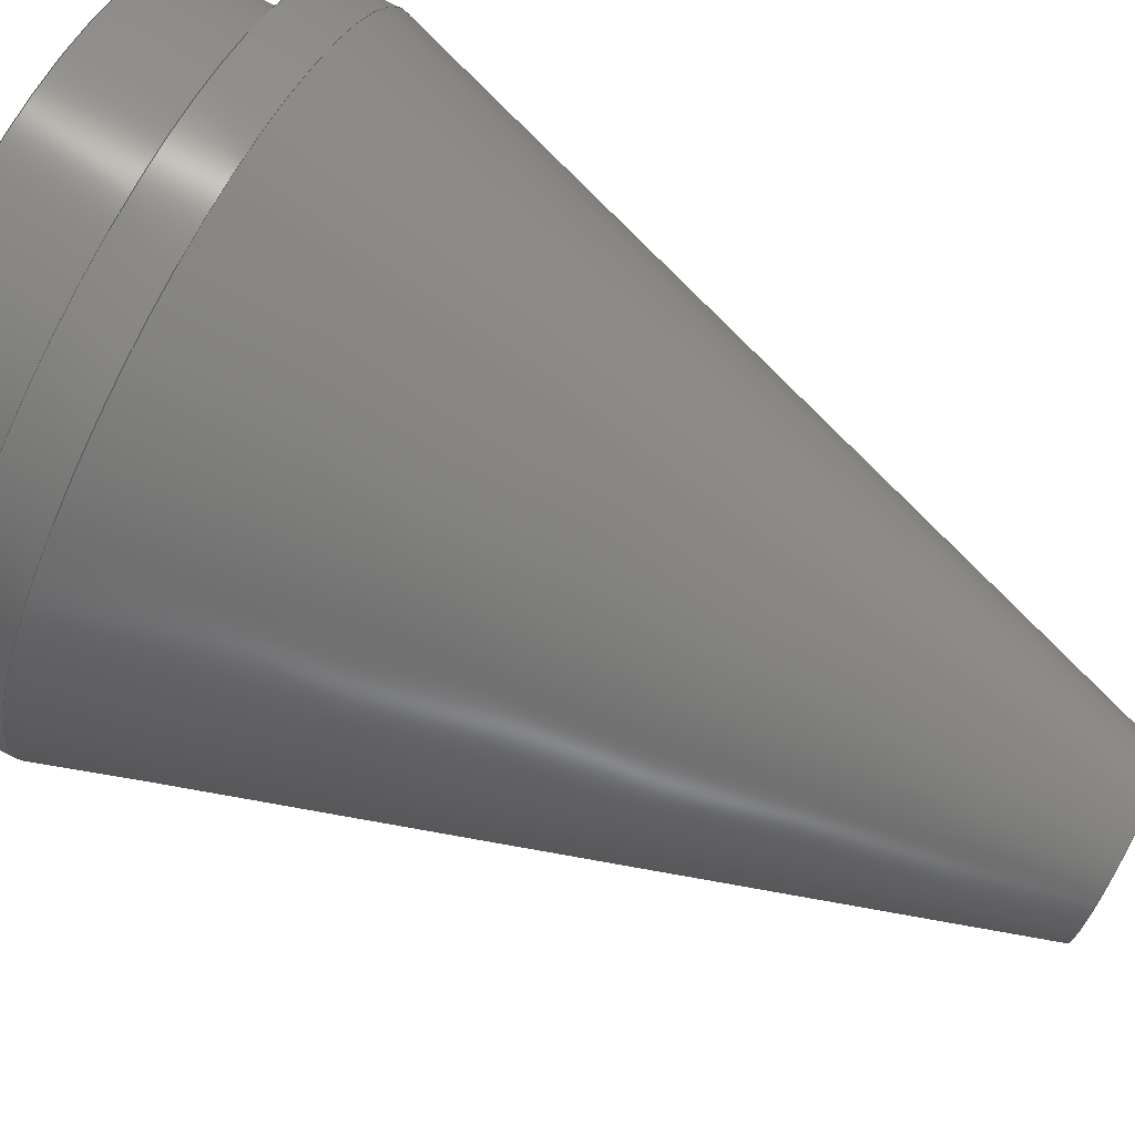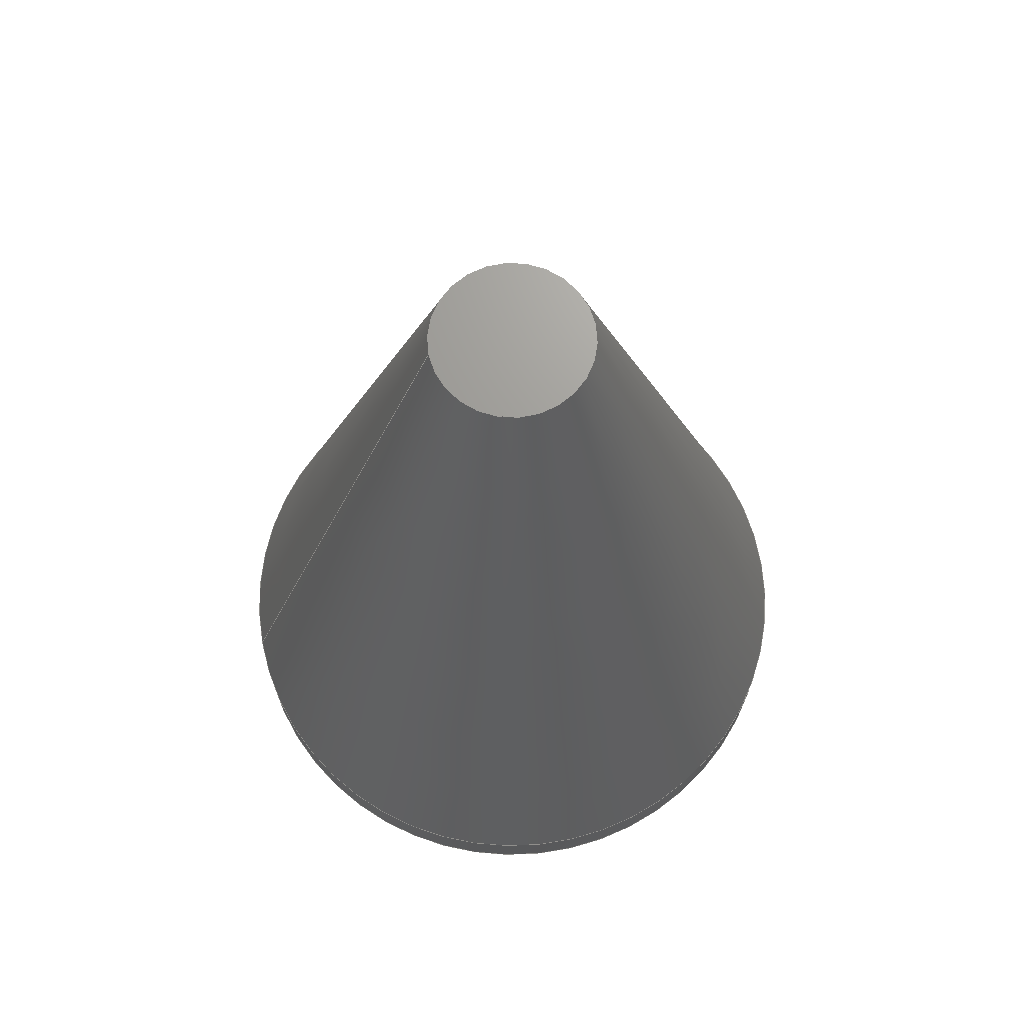
<metadata>
{"format":"step","ext":"step","renderer":"f3d","projection":"perspective","resolution":1024,"background":"white","views":[{"elev":79.8,"azim":-62.5,"up":"+Y"},{"elev":69.3,"azim":-11.2,"up":"+Z"}]}
</metadata>
<code>
ISO-10303-21;
DATA;
#1 = APPLICATION_PROTOCOL_DEFINITION('committee draft',
  'automotive_design',1997,#2);
#2 = APPLICATION_CONTEXT(
  'core data for automotive mechanical design processes');
#3 = SHAPE_DEFINITION_REPRESENTATION(#4,#10);
#4 = PRODUCT_DEFINITION_SHAPE('','',#5);
#5 = PRODUCT_DEFINITION('design','',#6,#9);
#6 = PRODUCT_DEFINITION_FORMATION('','',#7);
#7 = PRODUCT('Product 1','Product 1','',(#8));
#8 = MECHANICAL_CONTEXT('',#2,'mechanical');
#9 = PRODUCT_DEFINITION_CONTEXT('part definition',#2,'design');
#10 = ADVANCED_BREP_SHAPE_REPRESENTATION('',(#11,#15),#403);
#11 = AXIS2_PLACEMENT_3D('',#12,#13,#14);
#12 = CARTESIAN_POINT('',(0,0,0));
#13 = DIRECTION('',(0,0,1));
#14 = DIRECTION('',(1,0,-0));
#15 = MANIFOLD_SOLID_BREP('',#16);
#16 = CLOSED_SHELL('',(#17,#105,#140,#195,#250,#254,#291,#346,#396));
#17 = ADVANCED_FACE('',(#18),#31,.T.);
#18 = FACE_BOUND('',#19,.F.);
#19 = EDGE_LOOP('',(#20,#54,#77,#104));
#20 = ORIENTED_EDGE('',*,*,#21,.T.);
#21 = EDGE_CURVE('',#22,#22,#24,.T.);
#22 = VERTEX_POINT('',#23);
#23 = CARTESIAN_POINT('',(-22.23,5.242e-16,8.557));
#24 = SURFACE_CURVE('',#25,(#30,#42),.PCURVE_S1);
#25 = CIRCLE('',#26,22.23);
#26 = AXIS2_PLACEMENT_3D('',#27,#28,#29);
#27 = CARTESIAN_POINT('',(0,0,8.557));
#28 = DIRECTION('',(0,0,1));
#29 = DIRECTION('',(-1,2.358e-17,0));
#30 = PCURVE('',#31,#36);
#31 = CYLINDRICAL_SURFACE('',#32,22.23);
#32 = AXIS2_PLACEMENT_3D('',#33,#34,#35);
#33 = CARTESIAN_POINT('',(0,0,8.557));
#34 = DIRECTION('',(-0,-0,-1));
#35 = DIRECTION('',(-1,2.358e-17,0));
#36 = DEFINITIONAL_REPRESENTATION('',(#37),#41);
#37 = LINE('',#38,#39);
#38 = CARTESIAN_POINT('',(-0,0));
#39 = VECTOR('',#40,1);
#40 = DIRECTION('',(-1,0));
#41 = ( GEOMETRIC_REPRESENTATION_CONTEXT(2) 
PARAMETRIC_REPRESENTATION_CONTEXT() REPRESENTATION_CONTEXT('2D SPACE',''
  ) );
#42 = PCURVE('',#43,#48);
#43 = PLANE('',#44);
#44 = AXIS2_PLACEMENT_3D('',#45,#46,#47);
#45 = CARTESIAN_POINT('',(0,0,8.557));
#46 = DIRECTION('',(0,0,1));
#47 = DIRECTION('',(-1,2.064e-17,0));
#48 = DEFINITIONAL_REPRESENTATION('',(#49),#53);
#49 = CIRCLE('',#50,22.23);
#50 = AXIS2_PLACEMENT_2D('',#51,#52);
#51 = CARTESIAN_POINT('',(0,0));
#52 = DIRECTION('',(1,-2.948e-18));
#53 = ( GEOMETRIC_REPRESENTATION_CONTEXT(2) 
PARAMETRIC_REPRESENTATION_CONTEXT() REPRESENTATION_CONTEXT('2D SPACE',''
  ) );
#54 = ORIENTED_EDGE('',*,*,#55,.T.);
#55 = EDGE_CURVE('',#22,#56,#58,.T.);
#56 = VERTEX_POINT('',#57);
#57 = CARTESIAN_POINT('',(-22.23,0,0));
#58 = SEAM_CURVE('',#59,(#63,#70),.PCURVE_S1);
#59 = LINE('',#60,#61);
#60 = CARTESIAN_POINT('',(-22.23,5.242e-16,8.557));
#61 = VECTOR('',#62,1);
#62 = DIRECTION('',(0,-6.126e-17,-1));
#63 = PCURVE('',#31,#64);
#64 = DEFINITIONAL_REPRESENTATION('',(#65),#69);
#65 = LINE('',#66,#67);
#66 = CARTESIAN_POINT('',(-0,0));
#67 = VECTOR('',#68,1);
#68 = DIRECTION('',(-0,1));
#69 = ( GEOMETRIC_REPRESENTATION_CONTEXT(2) 
PARAMETRIC_REPRESENTATION_CONTEXT() REPRESENTATION_CONTEXT('2D SPACE',''
  ) );
#70 = PCURVE('',#31,#71);
#71 = DEFINITIONAL_REPRESENTATION('',(#72),#76);
#72 = LINE('',#73,#74);
#73 = CARTESIAN_POINT('',(-6.283,0));
#74 = VECTOR('',#75,1);
#75 = DIRECTION('',(-0,1));
#76 = ( GEOMETRIC_REPRESENTATION_CONTEXT(2) 
PARAMETRIC_REPRESENTATION_CONTEXT() REPRESENTATION_CONTEXT('2D SPACE',''
  ) );
#77 = ORIENTED_EDGE('',*,*,#78,.F.);
#78 = EDGE_CURVE('',#56,#56,#79,.T.);
#79 = SURFACE_CURVE('',#80,(#85,#92),.PCURVE_S1);
#80 = CIRCLE('',#81,22.23);
#81 = AXIS2_PLACEMENT_3D('',#82,#83,#84);
#82 = CARTESIAN_POINT('',(0,0,0));
#83 = DIRECTION('',(0,0,1));
#84 = DIRECTION('',(-1,0,0));
#85 = PCURVE('',#31,#86);
#86 = DEFINITIONAL_REPRESENTATION('',(#87),#91);
#87 = LINE('',#88,#89);
#88 = CARTESIAN_POINT('',(-0,8.557));
#89 = VECTOR('',#90,1);
#90 = DIRECTION('',(-1,0));
#91 = ( GEOMETRIC_REPRESENTATION_CONTEXT(2) 
PARAMETRIC_REPRESENTATION_CONTEXT() REPRESENTATION_CONTEXT('2D SPACE',''
  ) );
#92 = PCURVE('',#93,#98);
#93 = PLANE('',#94);
#94 = AXIS2_PLACEMENT_3D('',#95,#96,#97);
#95 = CARTESIAN_POINT('',(0,0,0));
#96 = DIRECTION('',(0,0,1));
#97 = DIRECTION('',(-1,0,0));
#98 = DEFINITIONAL_REPRESENTATION('',(#99),#103);
#99 = CIRCLE('',#100,22.23);
#100 = AXIS2_PLACEMENT_2D('',#101,#102);
#101 = CARTESIAN_POINT('',(0,0));
#102 = DIRECTION('',(1,0));
#103 = ( GEOMETRIC_REPRESENTATION_CONTEXT(2) 
PARAMETRIC_REPRESENTATION_CONTEXT() REPRESENTATION_CONTEXT('2D SPACE',''
  ) );
#104 = ORIENTED_EDGE('',*,*,#55,.F.);
#105 = ADVANCED_FACE('',(#106,#137),#93,.F.);
#106 = FACE_BOUND('',#107,.F.);
#107 = EDGE_LOOP('',(#108));
#108 = ORIENTED_EDGE('',*,*,#109,.F.);
#109 = EDGE_CURVE('',#110,#110,#112,.T.);
#110 = VERTEX_POINT('',#111);
#111 = CARTESIAN_POINT('',(-19.05,0,0));
#112 = SURFACE_CURVE('',#113,(#118,#125),.PCURVE_S1);
#113 = CIRCLE('',#114,19.05);
#114 = AXIS2_PLACEMENT_3D('',#115,#116,#117);
#115 = CARTESIAN_POINT('',(0,0,0));
#116 = DIRECTION('',(0,0,1));
#117 = DIRECTION('',(-1,0,0));
#118 = PCURVE('',#93,#119);
#119 = DEFINITIONAL_REPRESENTATION('',(#120),#124);
#120 = CIRCLE('',#121,19.05);
#121 = AXIS2_PLACEMENT_2D('',#122,#123);
#122 = CARTESIAN_POINT('',(0,0));
#123 = DIRECTION('',(1,0));
#124 = ( GEOMETRIC_REPRESENTATION_CONTEXT(2) 
PARAMETRIC_REPRESENTATION_CONTEXT() REPRESENTATION_CONTEXT('2D SPACE',''
  ) );
#125 = PCURVE('',#126,#131);
#126 = CYLINDRICAL_SURFACE('',#127,19.05);
#127 = AXIS2_PLACEMENT_3D('',#128,#129,#130);
#128 = CARTESIAN_POINT('',(0,0,0));
#129 = DIRECTION('',(0,0,1));
#130 = DIRECTION('',(-1,0,0));
#131 = DEFINITIONAL_REPRESENTATION('',(#132),#136);
#132 = LINE('',#133,#134);
#133 = CARTESIAN_POINT('',(0,0));
#134 = VECTOR('',#135,1);
#135 = DIRECTION('',(1,0));
#136 = ( GEOMETRIC_REPRESENTATION_CONTEXT(2) 
PARAMETRIC_REPRESENTATION_CONTEXT() REPRESENTATION_CONTEXT('2D SPACE',''
  ) );
#137 = FACE_BOUND('',#138,.F.);
#138 = EDGE_LOOP('',(#139));
#139 = ORIENTED_EDGE('',*,*,#78,.T.);
#140 = ADVANCED_FACE('',(#141),#126,.F.);
#141 = FACE_BOUND('',#142,.F.);
#142 = EDGE_LOOP('',(#143,#172,#193,#194));
#143 = ORIENTED_EDGE('',*,*,#144,.F.);
#144 = EDGE_CURVE('',#145,#145,#147,.T.);
#145 = VERTEX_POINT('',#146);
#146 = CARTESIAN_POINT('',(-19.05,7.78e-16,12.7));
#147 = SURFACE_CURVE('',#148,(#153,#160),.PCURVE_S1);
#148 = CIRCLE('',#149,19.05);
#149 = AXIS2_PLACEMENT_3D('',#150,#151,#152);
#150 = CARTESIAN_POINT('',(0,0,12.7));
#151 = DIRECTION('',(0,0,1));
#152 = DIRECTION('',(-1,4.084e-17,0));
#153 = PCURVE('',#126,#154);
#154 = DEFINITIONAL_REPRESENTATION('',(#155),#159);
#155 = LINE('',#156,#157);
#156 = CARTESIAN_POINT('',(0,12.7));
#157 = VECTOR('',#158,1);
#158 = DIRECTION('',(1,0));
#159 = ( GEOMETRIC_REPRESENTATION_CONTEXT(2) 
PARAMETRIC_REPRESENTATION_CONTEXT() REPRESENTATION_CONTEXT('2D SPACE',''
  ) );
#160 = PCURVE('',#161,#166);
#161 = CONICAL_SURFACE('',#162,19.05,0.3215);
#162 = AXIS2_PLACEMENT_3D('',#163,#164,#165);
#163 = CARTESIAN_POINT('',(0,0,12.7));
#164 = DIRECTION('',(-0,-0,-1));
#165 = DIRECTION('',(-1,4.084e-17,0));
#166 = DEFINITIONAL_REPRESENTATION('',(#167),#171);
#167 = LINE('',#168,#169);
#168 = CARTESIAN_POINT('',(-0,-0));
#169 = VECTOR('',#170,1);
#170 = DIRECTION('',(-1,-0));
#171 = ( GEOMETRIC_REPRESENTATION_CONTEXT(2) 
PARAMETRIC_REPRESENTATION_CONTEXT() REPRESENTATION_CONTEXT('2D SPACE',''
  ) );
#172 = ORIENTED_EDGE('',*,*,#173,.F.);
#173 = EDGE_CURVE('',#110,#145,#174,.T.);
#174 = SEAM_CURVE('',#175,(#179,#186),.PCURVE_S1);
#175 = LINE('',#176,#177);
#176 = CARTESIAN_POINT('',(-19.05,0,0));
#177 = VECTOR('',#178,1);
#178 = DIRECTION('',(0,6.126e-17,1));
#179 = PCURVE('',#126,#180);
#180 = DEFINITIONAL_REPRESENTATION('',(#181),#185);
#181 = LINE('',#182,#183);
#182 = CARTESIAN_POINT('',(0,0));
#183 = VECTOR('',#184,1);
#184 = DIRECTION('',(0,1));
#185 = ( GEOMETRIC_REPRESENTATION_CONTEXT(2) 
PARAMETRIC_REPRESENTATION_CONTEXT() REPRESENTATION_CONTEXT('2D SPACE',''
  ) );
#186 = PCURVE('',#126,#187);
#187 = DEFINITIONAL_REPRESENTATION('',(#188),#192);
#188 = LINE('',#189,#190);
#189 = CARTESIAN_POINT('',(6.283,0));
#190 = VECTOR('',#191,1);
#191 = DIRECTION('',(0,1));
#192 = ( GEOMETRIC_REPRESENTATION_CONTEXT(2) 
PARAMETRIC_REPRESENTATION_CONTEXT() REPRESENTATION_CONTEXT('2D SPACE',''
  ) );
#193 = ORIENTED_EDGE('',*,*,#109,.T.);
#194 = ORIENTED_EDGE('',*,*,#173,.T.);
#195 = ADVANCED_FACE('',(#196),#161,.F.);
#196 = FACE_BOUND('',#197,.F.);
#197 = EDGE_LOOP('',(#198,#227,#248,#249));
#198 = ORIENTED_EDGE('',*,*,#199,.F.);
#199 = EDGE_CURVE('',#200,#200,#202,.T.);
#200 = VERTEX_POINT('',#201);
#201 = CARTESIAN_POINT('',(-3.175,3.698e-15,60.37));
#202 = SURFACE_CURVE('',#203,(#208,#215),.PCURVE_S1);
#203 = CIRCLE('',#204,3.175);
#204 = AXIS2_PLACEMENT_3D('',#205,#206,#207);
#205 = CARTESIAN_POINT('',(0,0,60.37));
#206 = DIRECTION('',(0,0,1));
#207 = DIRECTION('',(-1,1.165e-15,0));
#208 = PCURVE('',#161,#209);
#209 = DEFINITIONAL_REPRESENTATION('',(#210),#214);
#210 = LINE('',#211,#212);
#211 = CARTESIAN_POINT('',(-0,-47.67));
#212 = VECTOR('',#213,1);
#213 = DIRECTION('',(-1,-0));
#214 = ( GEOMETRIC_REPRESENTATION_CONTEXT(2) 
PARAMETRIC_REPRESENTATION_CONTEXT() REPRESENTATION_CONTEXT('2D SPACE',''
  ) );
#215 = PCURVE('',#216,#221);
#216 = PLANE('',#217);
#217 = AXIS2_PLACEMENT_3D('',#218,#219,#220);
#218 = CARTESIAN_POINT('',(0,0,60.37));
#219 = DIRECTION('',(0,0,1));
#220 = DIRECTION('',(-1,1.165e-15,0));
#221 = DEFINITIONAL_REPRESENTATION('',(#222),#226);
#222 = CIRCLE('',#223,3.175);
#223 = AXIS2_PLACEMENT_2D('',#224,#225);
#224 = CARTESIAN_POINT('',(0,0));
#225 = DIRECTION('',(1,2.802e-32));
#226 = ( GEOMETRIC_REPRESENTATION_CONTEXT(2) 
PARAMETRIC_REPRESENTATION_CONTEXT() REPRESENTATION_CONTEXT('2D SPACE',''
  ) );
#227 = ORIENTED_EDGE('',*,*,#228,.F.);
#228 = EDGE_CURVE('',#145,#200,#229,.T.);
#229 = SEAM_CURVE('',#230,(#234,#241),.PCURVE_S1);
#230 = LINE('',#231,#232);
#231 = CARTESIAN_POINT('',(-19.05,7.78e-16,12.7));
#232 = VECTOR('',#233,1);
#233 = DIRECTION('',(0.3159,5.812e-17,0.9488)
  );
#234 = PCURVE('',#161,#235);
#235 = DEFINITIONAL_REPRESENTATION('',(#236),#240);
#236 = LINE('',#237,#238);
#237 = CARTESIAN_POINT('',(-0,-0));
#238 = VECTOR('',#239,1);
#239 = DIRECTION('',(-0,-1));
#240 = ( GEOMETRIC_REPRESENTATION_CONTEXT(2) 
PARAMETRIC_REPRESENTATION_CONTEXT() REPRESENTATION_CONTEXT('2D SPACE',''
  ) );
#241 = PCURVE('',#161,#242);
#242 = DEFINITIONAL_REPRESENTATION('',(#243),#247);
#243 = LINE('',#244,#245);
#244 = CARTESIAN_POINT('',(-6.283,-0));
#245 = VECTOR('',#246,1);
#246 = DIRECTION('',(-0,-1));
#247 = ( GEOMETRIC_REPRESENTATION_CONTEXT(2) 
PARAMETRIC_REPRESENTATION_CONTEXT() REPRESENTATION_CONTEXT('2D SPACE',''
  ) );
#248 = ORIENTED_EDGE('',*,*,#144,.T.);
#249 = ORIENTED_EDGE('',*,*,#228,.T.);
#250 = ADVANCED_FACE('',(#251),#216,.F.);
#251 = FACE_BOUND('',#252,.F.);
#252 = EDGE_LOOP('',(#253));
#253 = ORIENTED_EDGE('',*,*,#199,.T.);
#254 = ADVANCED_FACE('',(#255),#268,.T.);
#255 = FACE_BOUND('',#256,.F.);
#256 = EDGE_LOOP('',(#257));
#257 = ORIENTED_EDGE('',*,*,#258,.F.);
#258 = EDGE_CURVE('',#259,#259,#261,.T.);
#259 = VERTEX_POINT('',#260);
#260 = CARTESIAN_POINT('',(-6.35,4.476e-15,73.07));
#261 = SURFACE_CURVE('',#262,(#267,#279),.PCURVE_S1);
#262 = CIRCLE('',#263,6.35);
#263 = AXIS2_PLACEMENT_3D('',#264,#265,#266);
#264 = CARTESIAN_POINT('',(0,0,73.07));
#265 = DIRECTION('',(0,0,1));
#266 = DIRECTION('',(-1,7.049e-16,0));
#267 = PCURVE('',#268,#273);
#268 = PLANE('',#269);
#269 = AXIS2_PLACEMENT_3D('',#270,#271,#272);
#270 = CARTESIAN_POINT('',(0,0,73.07));
#271 = DIRECTION('',(0,0,1));
#272 = DIRECTION('',(-1,7.049e-16,0));
#273 = DEFINITIONAL_REPRESENTATION('',(#274),#278);
#274 = CIRCLE('',#275,6.35);
#275 = AXIS2_PLACEMENT_2D('',#276,#277);
#276 = CARTESIAN_POINT('',(-0,0));
#277 = DIRECTION('',(1,7.158e-33));
#278 = ( GEOMETRIC_REPRESENTATION_CONTEXT(2) 
PARAMETRIC_REPRESENTATION_CONTEXT() REPRESENTATION_CONTEXT('2D SPACE',''
  ) );
#279 = PCURVE('',#280,#285);
#280 = CONICAL_SURFACE('',#281,6.35,0.3057);
#281 = AXIS2_PLACEMENT_3D('',#282,#283,#284);
#282 = CARTESIAN_POINT('',(0,0,73.07));
#283 = DIRECTION('',(-0,-0,-1));
#284 = DIRECTION('',(-1,7.049e-16,0));
#285 = DEFINITIONAL_REPRESENTATION('',(#286),#290);
#286 = LINE('',#287,#288);
#287 = CARTESIAN_POINT('',(-0,0));
#288 = VECTOR('',#289,1);
#289 = DIRECTION('',(-1,0));
#290 = ( GEOMETRIC_REPRESENTATION_CONTEXT(2) 
PARAMETRIC_REPRESENTATION_CONTEXT() REPRESENTATION_CONTEXT('2D SPACE',''
  ) );
#291 = ADVANCED_FACE('',(#292),#280,.T.);
#292 = FACE_BOUND('',#293,.F.);
#293 = EDGE_LOOP('',(#294,#323,#344,#345));
#294 = ORIENTED_EDGE('',*,*,#295,.F.);
#295 = EDGE_CURVE('',#296,#296,#298,.T.);
#296 = VERTEX_POINT('',#297);
#297 = CARTESIAN_POINT('',(-25.4,7.78e-16,12.7));
#298 = SURFACE_CURVE('',#299,(#304,#311),.PCURVE_S1);
#299 = CIRCLE('',#300,25.4);
#300 = AXIS2_PLACEMENT_3D('',#301,#302,#303);
#301 = CARTESIAN_POINT('',(0,0,12.7));
#302 = DIRECTION('',(0,0,1));
#303 = DIRECTION('',(-1,3.063e-17,0));
#304 = PCURVE('',#280,#305);
#305 = DEFINITIONAL_REPRESENTATION('',(#306),#310);
#306 = LINE('',#307,#308);
#307 = CARTESIAN_POINT('',(-0,60.37));
#308 = VECTOR('',#309,1);
#309 = DIRECTION('',(-1,0));
#310 = ( GEOMETRIC_REPRESENTATION_CONTEXT(2) 
PARAMETRIC_REPRESENTATION_CONTEXT() REPRESENTATION_CONTEXT('2D SPACE',''
  ) );
#311 = PCURVE('',#312,#317);
#312 = CYLINDRICAL_SURFACE('',#313,25.4);
#313 = AXIS2_PLACEMENT_3D('',#314,#315,#316);
#314 = CARTESIAN_POINT('',(0,0,12.7));
#315 = DIRECTION('',(-0,-0,-1));
#316 = DIRECTION('',(-1,3.063e-17,0));
#317 = DEFINITIONAL_REPRESENTATION('',(#318),#322);
#318 = LINE('',#319,#320);
#319 = CARTESIAN_POINT('',(-0,0));
#320 = VECTOR('',#321,1);
#321 = DIRECTION('',(-1,0));
#322 = ( GEOMETRIC_REPRESENTATION_CONTEXT(2) 
PARAMETRIC_REPRESENTATION_CONTEXT() REPRESENTATION_CONTEXT('2D SPACE',''
  ) );
#323 = ORIENTED_EDGE('',*,*,#324,.F.);
#324 = EDGE_CURVE('',#259,#296,#325,.T.);
#325 = SEAM_CURVE('',#326,(#330,#337),.PCURVE_S1);
#326 = LINE('',#327,#328);
#327 = CARTESIAN_POINT('',(-6.35,4.476e-15,73.07));
#328 = VECTOR('',#329,1);
#329 = DIRECTION('',(-0.3009,-5.842e-17,-0.9537
    ));
#330 = PCURVE('',#280,#331);
#331 = DEFINITIONAL_REPRESENTATION('',(#332),#336);
#332 = LINE('',#333,#334);
#333 = CARTESIAN_POINT('',(-0,0));
#334 = VECTOR('',#335,1);
#335 = DIRECTION('',(-0,1));
#336 = ( GEOMETRIC_REPRESENTATION_CONTEXT(2) 
PARAMETRIC_REPRESENTATION_CONTEXT() REPRESENTATION_CONTEXT('2D SPACE',''
  ) );
#337 = PCURVE('',#280,#338);
#338 = DEFINITIONAL_REPRESENTATION('',(#339),#343);
#339 = LINE('',#340,#341);
#340 = CARTESIAN_POINT('',(-6.283,0));
#341 = VECTOR('',#342,1);
#342 = DIRECTION('',(-0,1));
#343 = ( GEOMETRIC_REPRESENTATION_CONTEXT(2) 
PARAMETRIC_REPRESENTATION_CONTEXT() REPRESENTATION_CONTEXT('2D SPACE',''
  ) );
#344 = ORIENTED_EDGE('',*,*,#258,.T.);
#345 = ORIENTED_EDGE('',*,*,#324,.T.);
#346 = ADVANCED_FACE('',(#347),#312,.T.);
#347 = FACE_BOUND('',#348,.F.);
#348 = EDGE_LOOP('',(#349,#373,#394,#395));
#349 = ORIENTED_EDGE('',*,*,#350,.F.);
#350 = EDGE_CURVE('',#351,#351,#353,.T.);
#351 = VERTEX_POINT('',#352);
#352 = CARTESIAN_POINT('',(-25.4,5.242e-16,8.557));
#353 = SURFACE_CURVE('',#354,(#359,#366),.PCURVE_S1);
#354 = CIRCLE('',#355,25.4);
#355 = AXIS2_PLACEMENT_3D('',#356,#357,#358);
#356 = CARTESIAN_POINT('',(0,0,8.557));
#357 = DIRECTION('',(0,0,1));
#358 = DIRECTION('',(-1,2.064e-17,0));
#359 = PCURVE('',#312,#360);
#360 = DEFINITIONAL_REPRESENTATION('',(#361),#365);
#361 = LINE('',#362,#363);
#362 = CARTESIAN_POINT('',(-0,4.143));
#363 = VECTOR('',#364,1);
#364 = DIRECTION('',(-1,0));
#365 = ( GEOMETRIC_REPRESENTATION_CONTEXT(2) 
PARAMETRIC_REPRESENTATION_CONTEXT() REPRESENTATION_CONTEXT('2D SPACE',''
  ) );
#366 = PCURVE('',#43,#367);
#367 = DEFINITIONAL_REPRESENTATION('',(#368),#372);
#368 = CIRCLE('',#369,25.4);
#369 = AXIS2_PLACEMENT_2D('',#370,#371);
#370 = CARTESIAN_POINT('',(0,0));
#371 = DIRECTION('',(1,1.515e-33));
#372 = ( GEOMETRIC_REPRESENTATION_CONTEXT(2) 
PARAMETRIC_REPRESENTATION_CONTEXT() REPRESENTATION_CONTEXT('2D SPACE',''
  ) );
#373 = ORIENTED_EDGE('',*,*,#374,.F.);
#374 = EDGE_CURVE('',#296,#351,#375,.T.);
#375 = SEAM_CURVE('',#376,(#380,#387),.PCURVE_S1);
#376 = LINE('',#377,#378);
#377 = CARTESIAN_POINT('',(-25.4,7.78e-16,12.7));
#378 = VECTOR('',#379,1);
#379 = DIRECTION('',(0,-6.126e-17,-1));
#380 = PCURVE('',#312,#381);
#381 = DEFINITIONAL_REPRESENTATION('',(#382),#386);
#382 = LINE('',#383,#384);
#383 = CARTESIAN_POINT('',(-0,0));
#384 = VECTOR('',#385,1);
#385 = DIRECTION('',(-0,1));
#386 = ( GEOMETRIC_REPRESENTATION_CONTEXT(2) 
PARAMETRIC_REPRESENTATION_CONTEXT() REPRESENTATION_CONTEXT('2D SPACE',''
  ) );
#387 = PCURVE('',#312,#388);
#388 = DEFINITIONAL_REPRESENTATION('',(#389),#393);
#389 = LINE('',#390,#391);
#390 = CARTESIAN_POINT('',(-6.283,0));
#391 = VECTOR('',#392,1);
#392 = DIRECTION('',(-0,1));
#393 = ( GEOMETRIC_REPRESENTATION_CONTEXT(2) 
PARAMETRIC_REPRESENTATION_CONTEXT() REPRESENTATION_CONTEXT('2D SPACE',''
  ) );
#394 = ORIENTED_EDGE('',*,*,#295,.T.);
#395 = ORIENTED_EDGE('',*,*,#374,.T.);
#396 = ADVANCED_FACE('',(#397,#400),#43,.F.);
#397 = FACE_BOUND('',#398,.F.);
#398 = EDGE_LOOP('',(#399));
#399 = ORIENTED_EDGE('',*,*,#21,.F.);
#400 = FACE_BOUND('',#401,.F.);
#401 = EDGE_LOOP('',(#402));
#402 = ORIENTED_EDGE('',*,*,#350,.T.);
#403 = ( GEOMETRIC_REPRESENTATION_CONTEXT(3) 
GLOBAL_UNCERTAINTY_ASSIGNED_CONTEXT((#407)) GLOBAL_UNIT_ASSIGNED_CONTEXT
((#404,#405,#406)) REPRESENTATION_CONTEXT('Context #1',
  '3D Context with UNIT and UNCERTAINTY') );
#404 = ( LENGTH_UNIT() NAMED_UNIT(*) SI_UNIT(.MILLI.,.METRE.) );
#405 = ( NAMED_UNIT(*) PLANE_ANGLE_UNIT() SI_UNIT($,.RADIAN.) );
#406 = ( NAMED_UNIT(*) SI_UNIT($,.STERADIAN.) SOLID_ANGLE_UNIT() );
#407 = UNCERTAINTY_MEASURE_WITH_UNIT(LENGTH_MEASURE(1e-07),#404,
  'distance_accuracy_value','confusion accuracy');
#408 = PRODUCT_TYPE('part',$,(#7));
ENDSEC;
END-ISO-10303-21;

</code>
